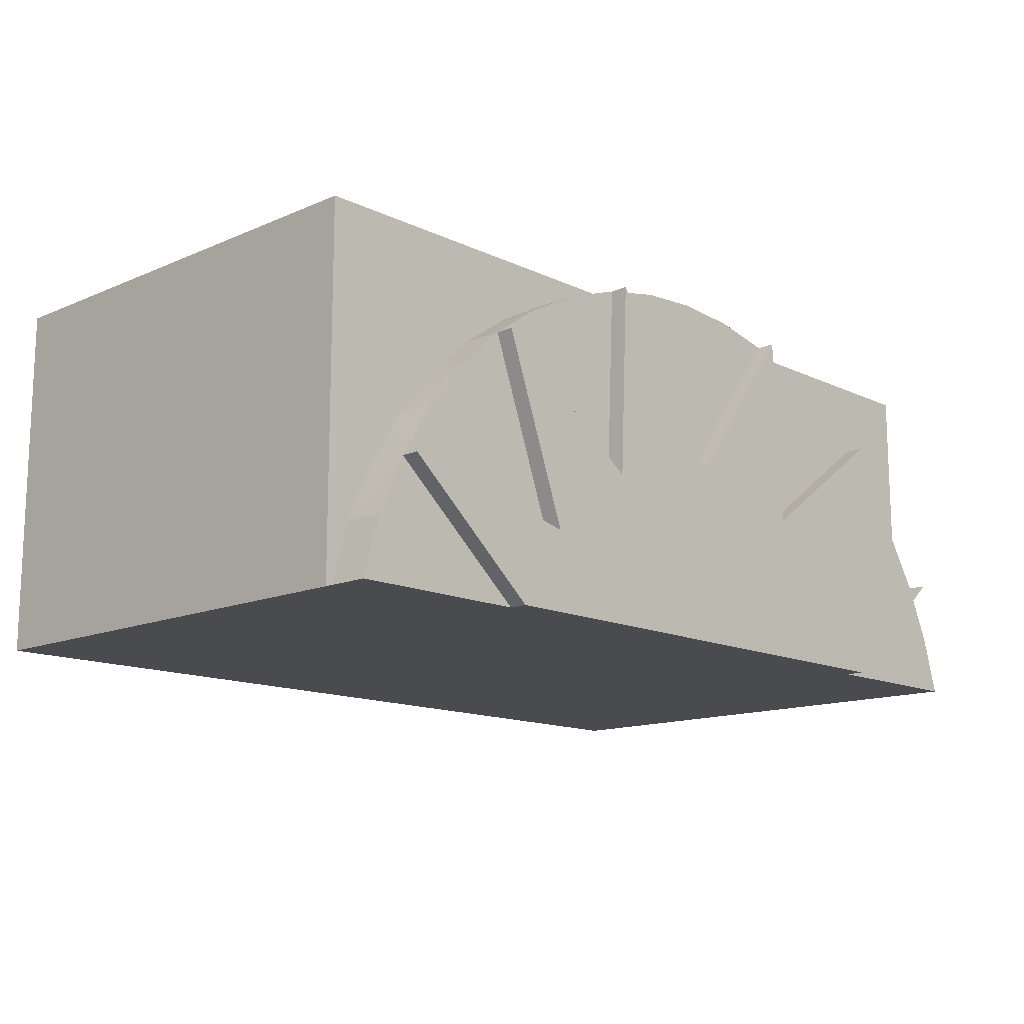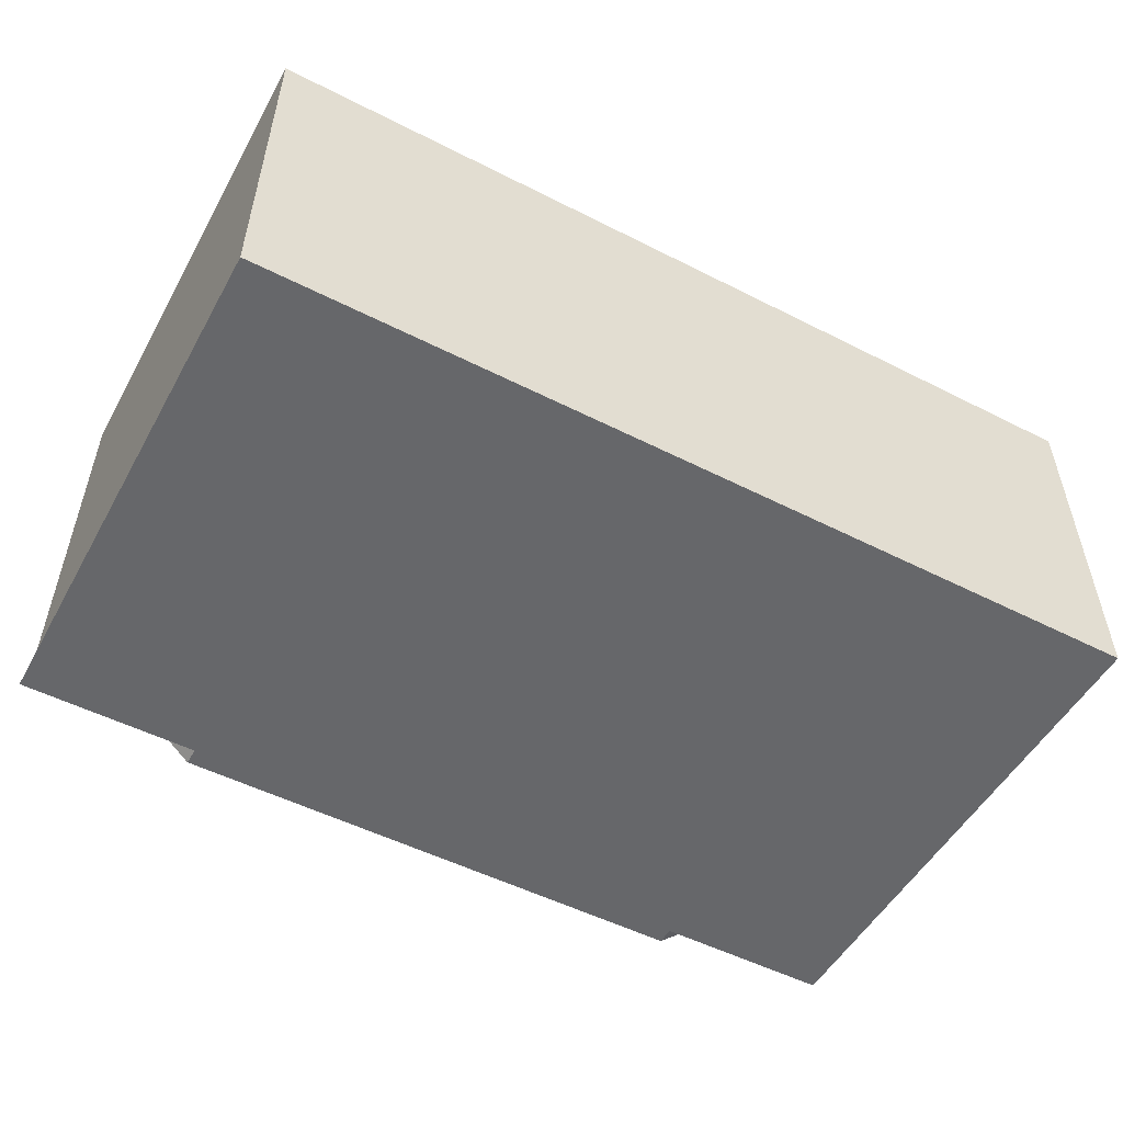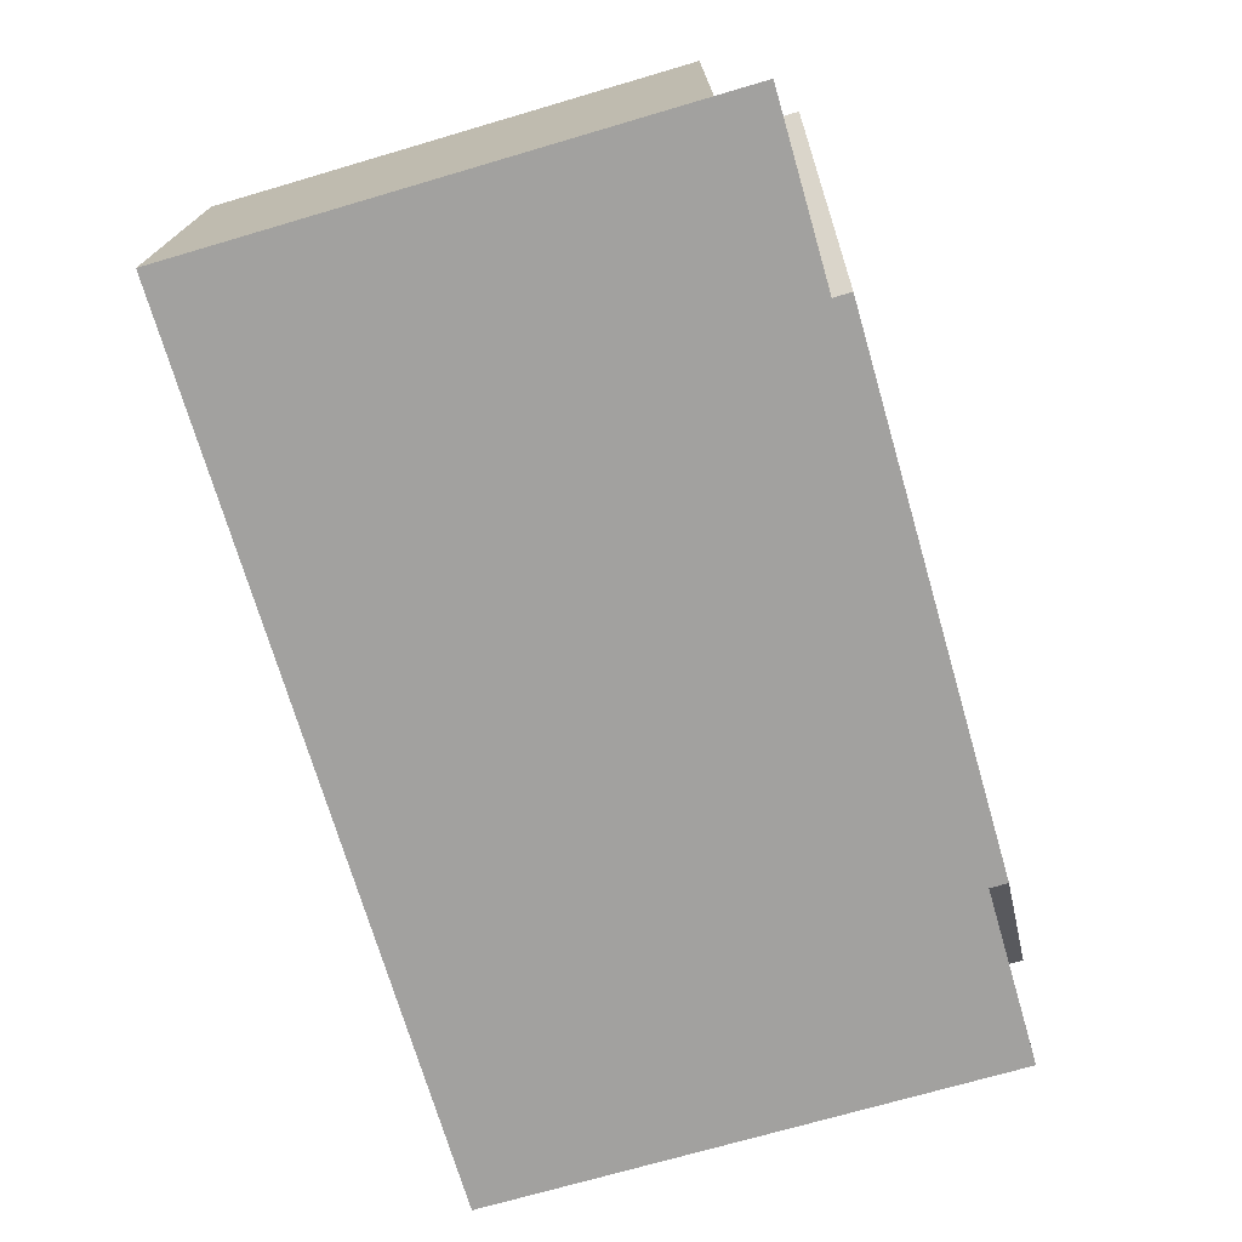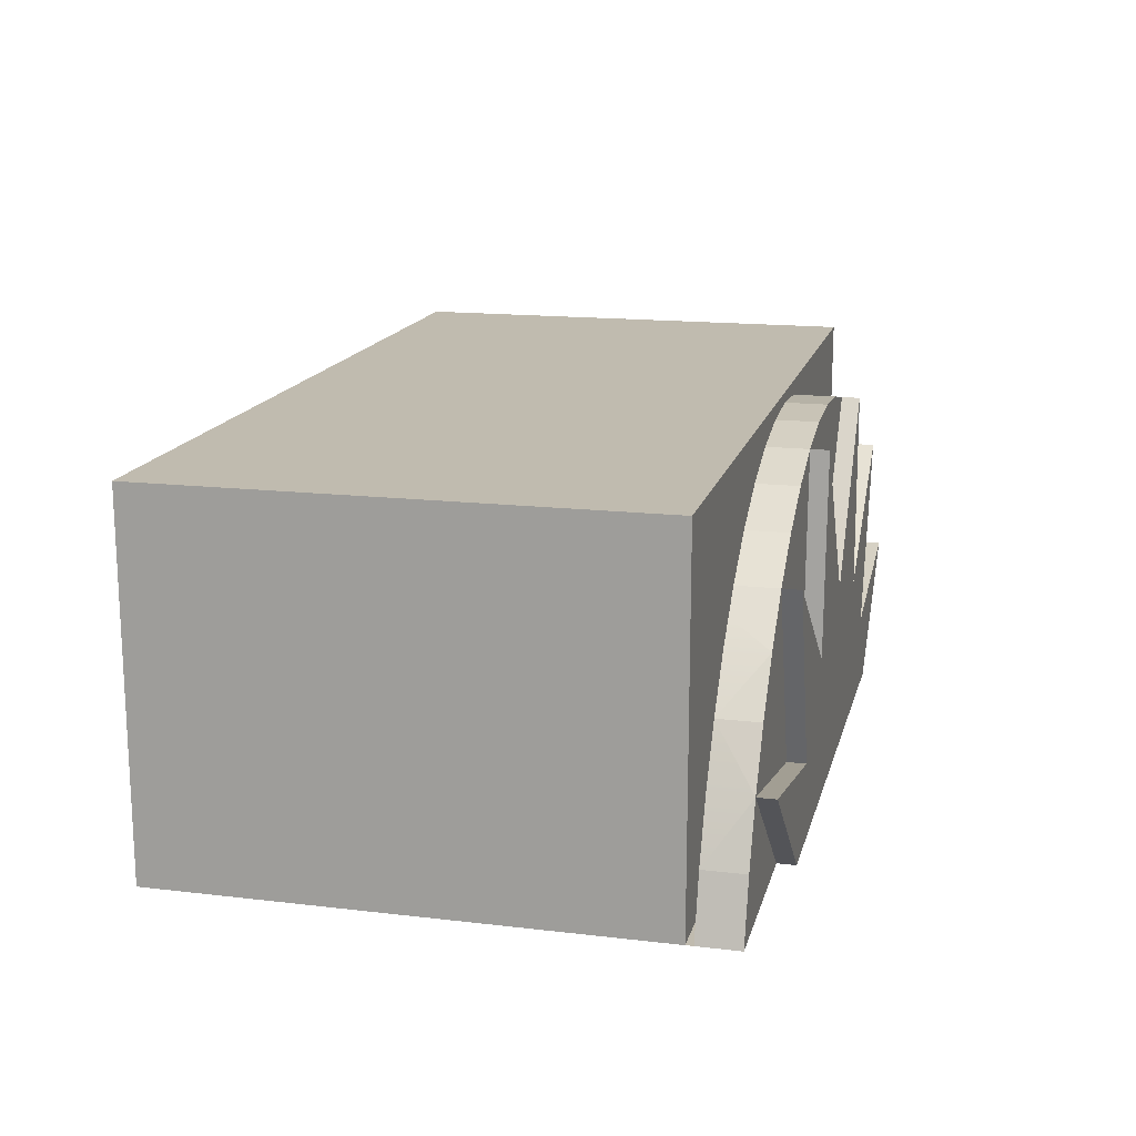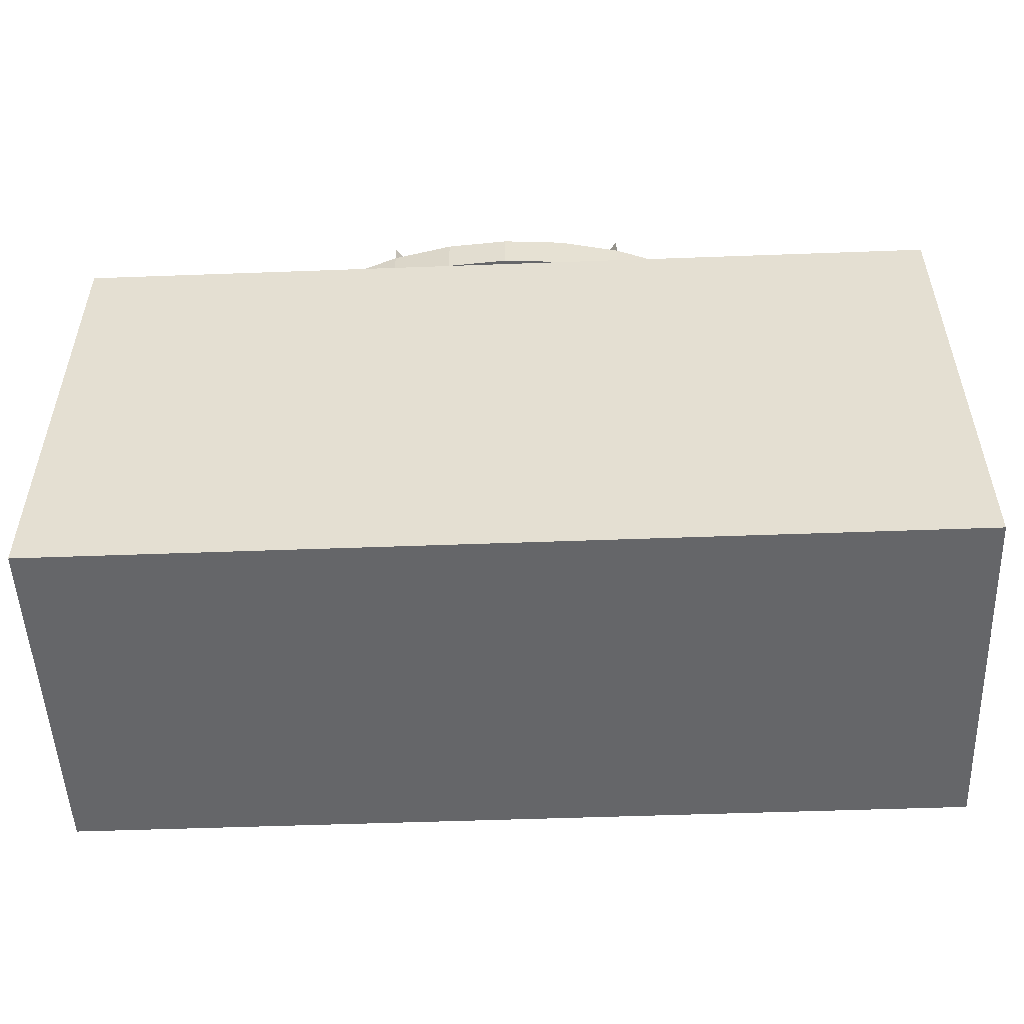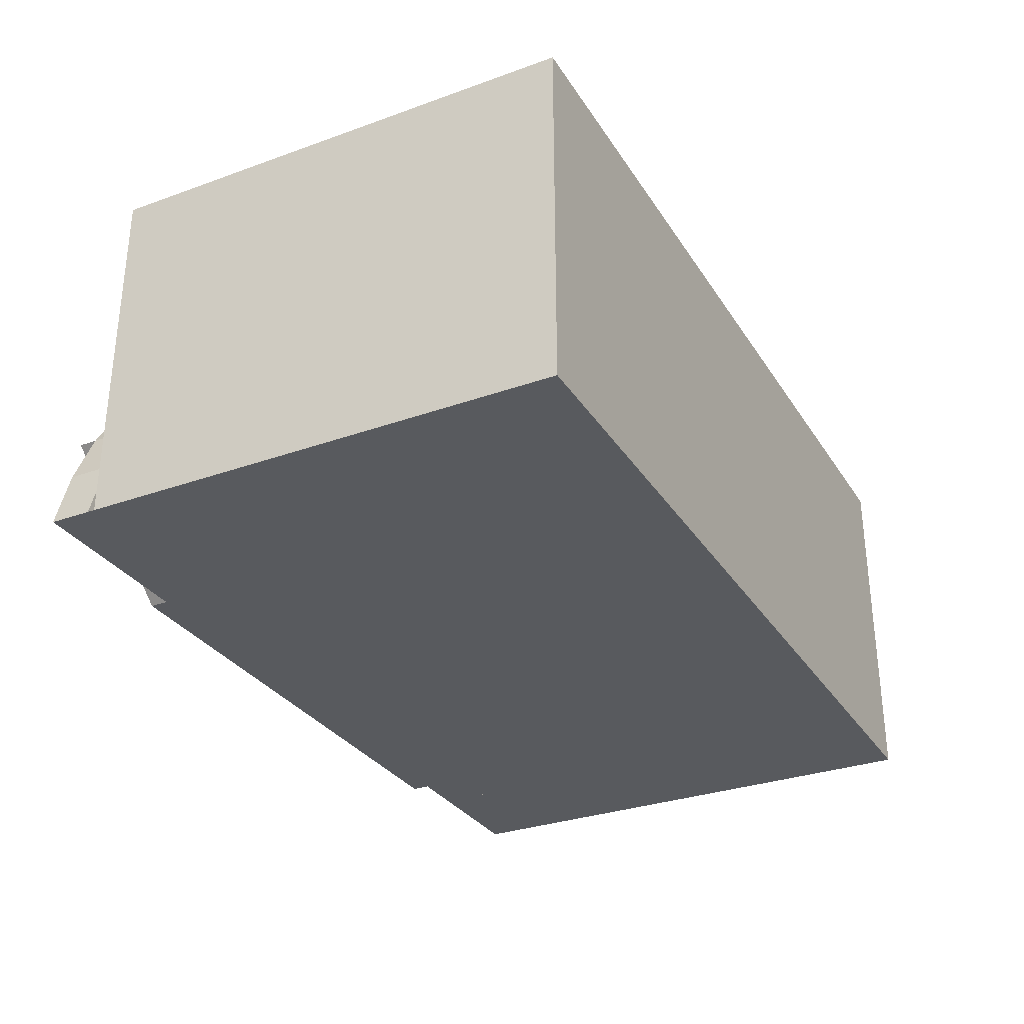
<metadata>
{"format":"obj","ext":"obj","renderer":"f3d","projection":"perspective","resolution":1024,"background":"white","views":[{"elev":-13.7,"azim":-46.4,"up":"+Y"},{"elev":-52.1,"azim":151.3,"up":"+Y"},{"elev":-72.2,"azim":-73.7,"up":"+Y"},{"elev":15.9,"azim":-76.3,"up":"+Y"},{"elev":-51.8,"azim":-177.7,"up":"+Z"},{"elev":-30.8,"azim":117.2,"up":"+Y"}]}
</metadata>
<code>
g Mesh1 Model
v 1.25 0.5 -0.65
v 1.25 -0.5 -0.65
v -1.25 -0.5 -0.65
f 1 2 3
v 1.25 0.5 0.6875
f 4 2 1
v 1.25 -0.5 0.6875
f 2 4 5
v -1.25 0.5 0.6875
f 6 5 4
v -1.25 -0.5 0.6875
f 6 7 5
f 3 7 6
v 1.25 -0.5 0.7075
f 8 7 3
v -1.25 -0.5 0.7075
f 7 8 9
v -0.75 -0.5 0.8212
f 10 9 8
v -1.25 -0.5 0.8212
f 9 10 11
v -1.201 -0.3344 0.8212
f 12 11 10
v -1.201 -0.3344 0.7075
f 13 11 12
f 11 13 9
v -1.13 -0.1769 0.8212
f 13 12 14
f 14 12 10
v -1.13 -0.1769 0.8712
f 10 15 14
v -0.75 -0.5 0.8712
f 15 10 16
f 10 8 16
v 0.75 -0.5 0.8212
f 16 8 17
v 1.25 -0.5 0.8212
f 17 8 18
v 1.201 -0.3344 0.8212
f 8 19 18
v 1.201 -0.3344 0.7075
f 20 19 8
v 1.13 -0.1769 0.8212
f 20 21 19
v 1.13 -0.1769 0.7075
f 22 21 20
v 1.038 -0.03039 0.8212
f 22 23 21
v 1.038 -0.03039 0.7075
f 24 23 22
v 0.9277 0.1025 0.7075
f 25 23 24
v 0.9277 0.1025 0.8212
f 25 26 23
v 0.8641 0.1608 0.7075
f 25 27 26
v 0.8004 0.2192 0.8212
f 26 27 28
v 0.8004 0.2192 0.7075
f 27 29 28
v 0.6585 0.3178 0.8212
f 29 30 28
v 0.6585 0.3178 0.7075
f 29 31 30
v 0.5047 0.3964 0.8212
f 31 32 30
v 0.5047 0.3964 0.7075
f 31 33 32
v 0.3416 0.4536 0.8212
f 32 33 34
v 0.3416 0.4536 0.7075
f 33 35 34
v 0.1724 0.4884 0.8212
f 35 36 34
v 0.1724 0.4884 0.7075
f 35 37 36
v -6.531e-08 0.5 0.7075
f 37 38 36
v -6.531e-08 0.5 0.8212
f 36 38 39
v -0.1724 0.4884 0.8212
f 39 38 40
v -0.1724 0.4884 0.7075
f 38 41 40
v -0.3416 0.4536 0.7075
f 41 42 40
v -0.3416 0.4536 0.8212
f 40 42 43
v -0.5047 0.3964 0.7075
f 42 44 43
v -0.5047 0.3964 0.8212
f 43 44 45
v -0.6585 0.3178 0.8212
f 44 46 45
v -0.6585 0.3178 0.7075
f 44 47 46
v -0.8004 0.2192 0.7075
f 47 48 46
v -0.8004 0.2192 0.8212
f 46 48 49
v -0.8641 0.1608 0.7075
f 49 48 50
v -0.9277 0.1025 0.8212
f 49 50 51
v -0.9277 0.1025 0.7075
f 50 52 51
v -1.038 -0.03039 0.7075
f 52 53 51
v -1.038 -0.03039 0.8212
f 53 54 51
f 53 14 54
v -1.13 -0.1769 0.7075
f 53 55 14
f 55 13 14
v -0.617 -0.2839 0.8212
f 54 14 56
f 15 56 14
v -0.617 -0.2839 0.8712
f 56 15 57
f 16 57 15
v 0.75 -0.5 0.8712
f 57 16 58
f 16 17 58
v 1.13 -0.1769 0.8712
f 17 59 58
f 59 17 21
f 21 17 19
f 19 17 18
v 0.617 -0.2839 0.8212
f 60 59 21
v 0.617 -0.2839 0.8712
f 59 60 61
v 0.8004 0.2192 0.8712
f 60 62 61
f 62 60 28
f 28 60 26
f 26 60 23
f 23 60 21
v 0.3671 -0.09047 0.8712
f 28 63 62
v 0.3671 -0.09047 0.8212
f 63 28 64
f 30 64 28
f 32 64 30
f 34 64 32
v 0.3416 0.4536 0.8712
f 65 64 34
f 64 65 63
v -6.86e-08 -0.002496 0.8712
f 66 63 65
v -0.3671 -0.09047 0.8712
f 63 66 67
v -0.3416 0.4536 0.8712
f 68 67 66
v -0.3671 -0.09047 0.8212
f 68 69 67
f 69 68 43
v -6.633e-08 -0.002496 0.8212
f 68 70 43
f 70 68 66
f 65 70 66
f 70 65 34
f 36 70 34
f 39 70 36
f 39 40 70
f 40 43 70
f 43 45 69
f 45 46 69
f 46 49 69
v -0.8004 0.2192 0.8712
f 71 69 49
f 69 71 67
f 57 67 71
f 67 57 61
f 58 61 57
f 61 58 59
f 67 61 63
f 62 63 61
f 71 56 57
f 56 71 49
f 49 51 56
f 51 54 56
f 3 5 8
f 5 3 2
v -1.25 0.5 -0.65
f 72 3 6
f 1 3 72
f 1 72 6
f 1 6 4

</code>
